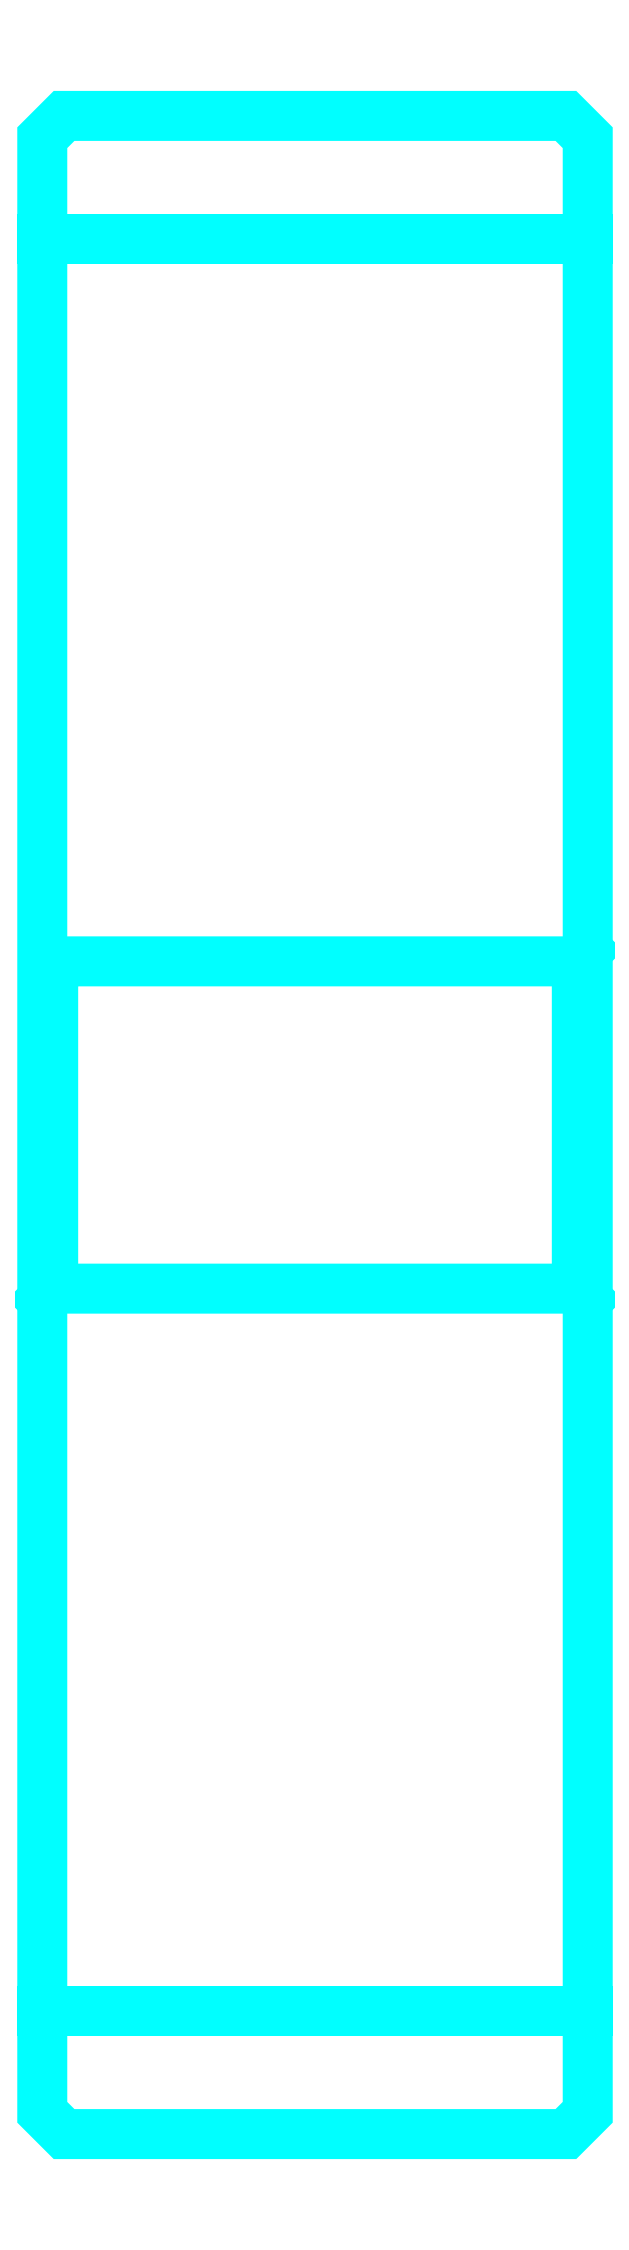
<metadata>
{"format":"dxf","ext":"dxf","renderer":"ezdxf+matplotlib","layout":"modelspace","background":"white","min_lineweight":24,"dpi":150}
</metadata>
<code>
0
SECTION
2
ENTITIES
0
LINE
8
0
10
84.79
20
118.5
30
0
11
109.8
21
118.5
31
0
0
LINE
8
0
10
84.79
20
37.3
30
0
11
109.8
21
37.3
31
0
0
LINE
8
0
10
109.8
20
85.92
30
0
11
109.3
21
85.42
31
0
0
LINE
8
0
10
109.8
20
69.92
30
0
11
109.3
21
70.42
31
0
0
LINE
8
0
10
84.79
20
69.92
30
0
11
85.29
21
70.42
31
0
0
POLYLINE
8
0
66
1
10
0
20
0
30
0
70
2
0
VERTEX
8
0
10
84.79
20
69.92
30
0
70
0
0
VERTEX
8
0
10
84.79
20
32.67
30
0
70
0
0
VERTEX
8
0
10
85.79
20
31.67
30
0
70
0
0
VERTEX
8
0
10
108.8
20
31.67
30
0
70
0
0
VERTEX
8
0
10
109.8
20
32.67
30
0
70
0
0
VERTEX
8
0
10
109.8
20
123.2
30
0
70
0
0
VERTEX
8
0
10
108.8
20
124.2
30
0
70
0
0
VERTEX
8
0
10
85.79
20
124.2
30
0
70
0
0
VERTEX
8
0
10
84.79
20
123.2
30
0
70
0
0
VERTEX
8
0
10
84.79
20
69.92
30
0
70
0
0
SEQEND
8
0
0
POLYLINE
8
0
66
1
10
0
20
0
30
0
70
2
0
VERTEX
8
0
10
84.79
20
85.92
30
0
70
0
0
VERTEX
8
0
10
85.29
20
85.42
30
0
70
0
0
VERTEX
8
0
10
85.29
20
70.42
30
0
70
0
0
VERTEX
8
0
10
109.3
20
70.42
30
0
70
0
0
VERTEX
8
0
10
109.3
20
85.42
30
0
70
0
0
VERTEX
8
0
10
85.29
20
85.42
30
0
70
0
0
SEQEND
8
0
0
ENDSEC
0
EOF

</code>
